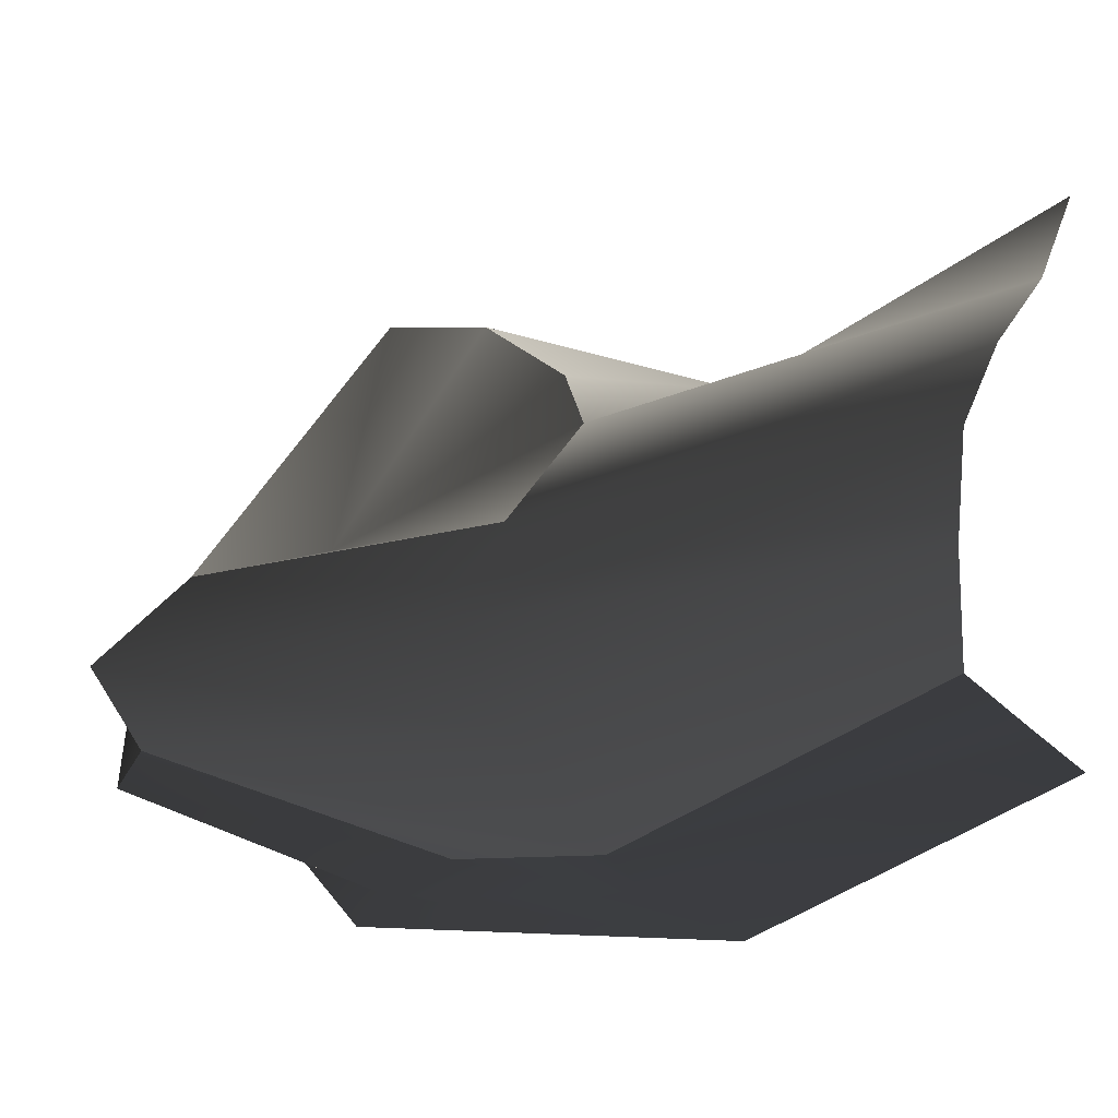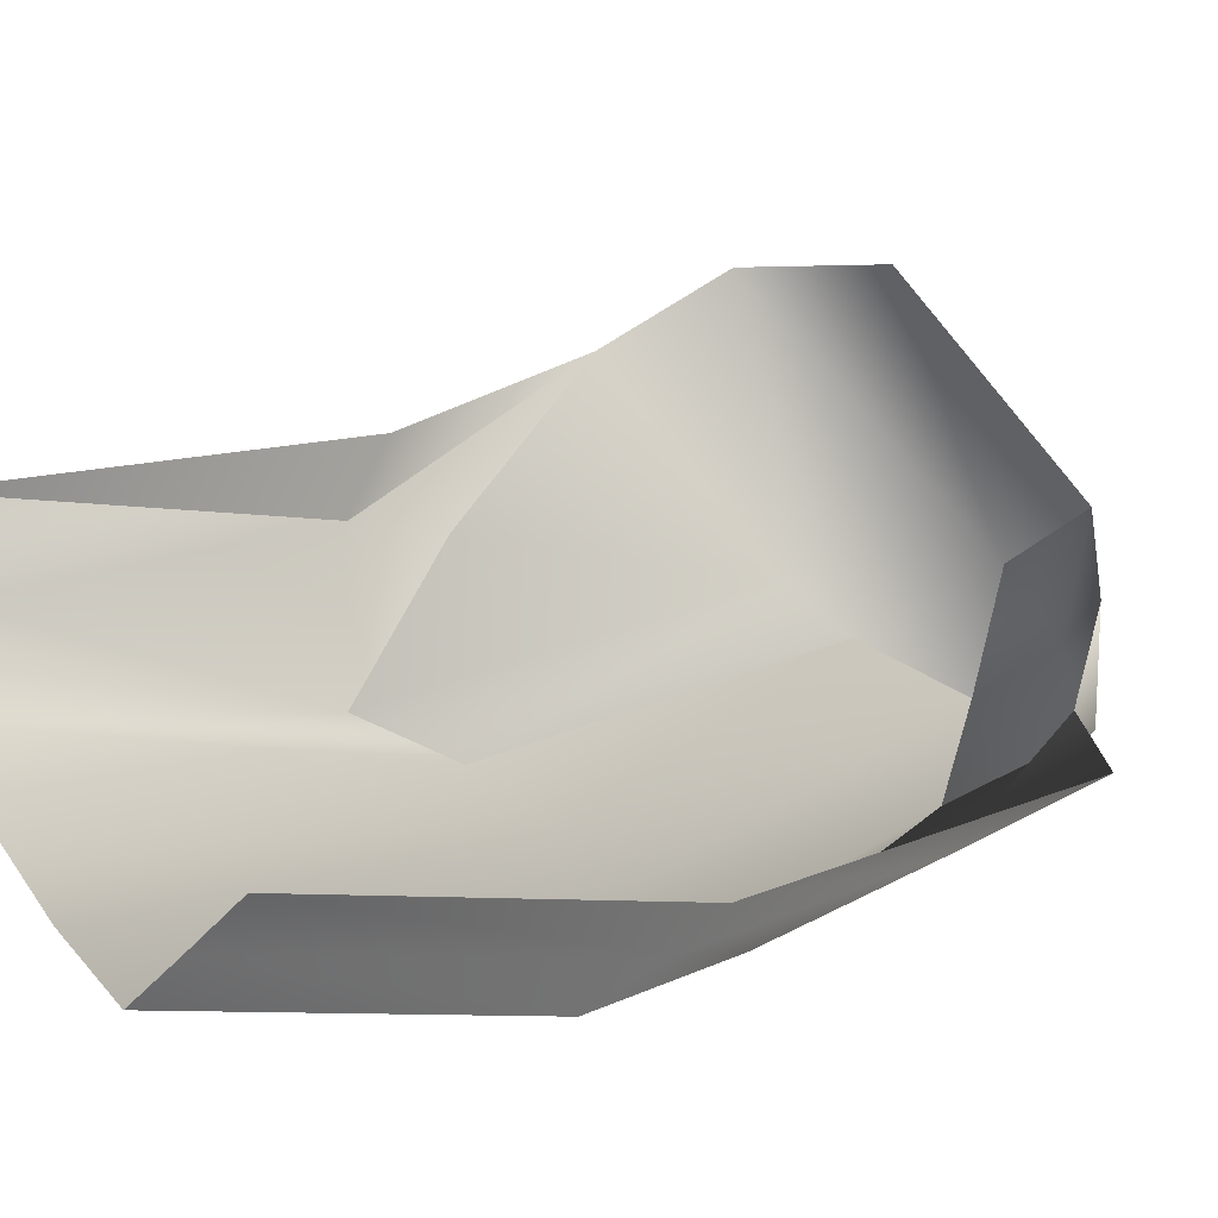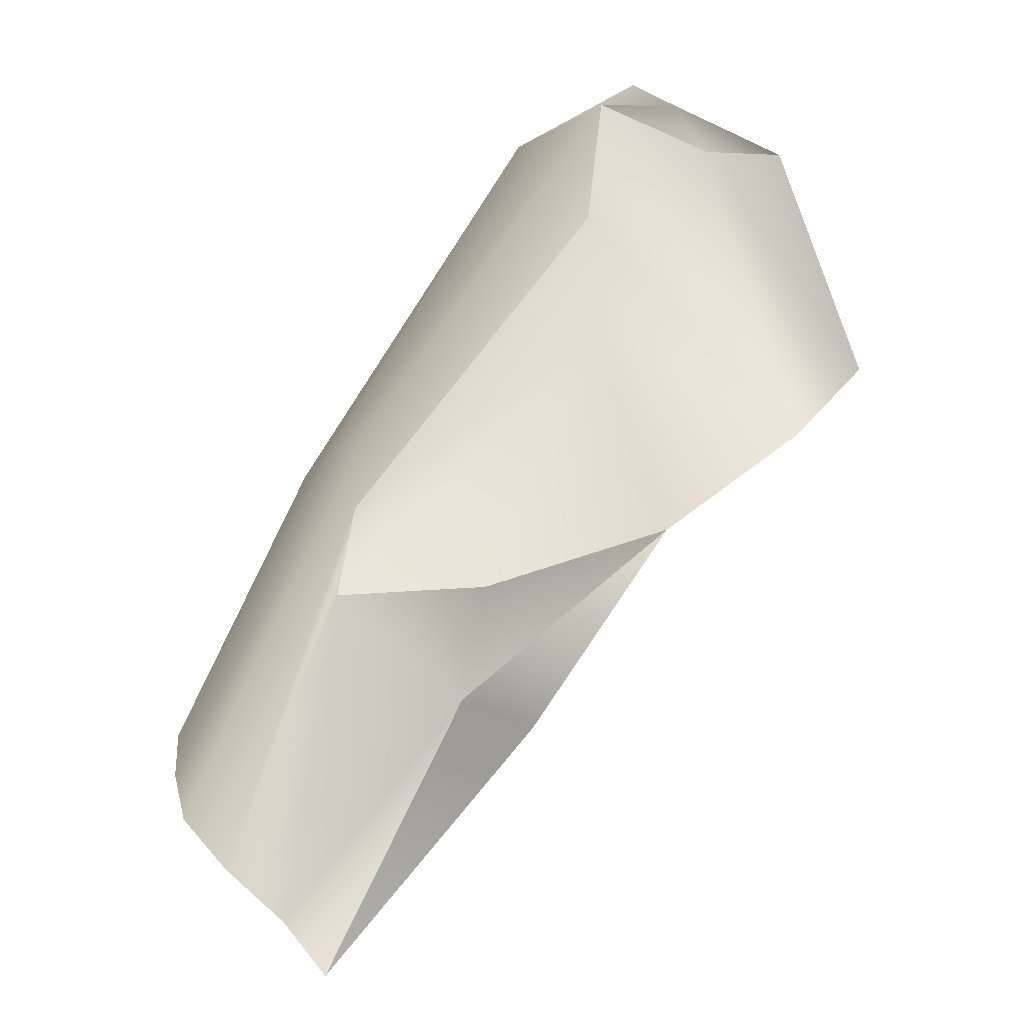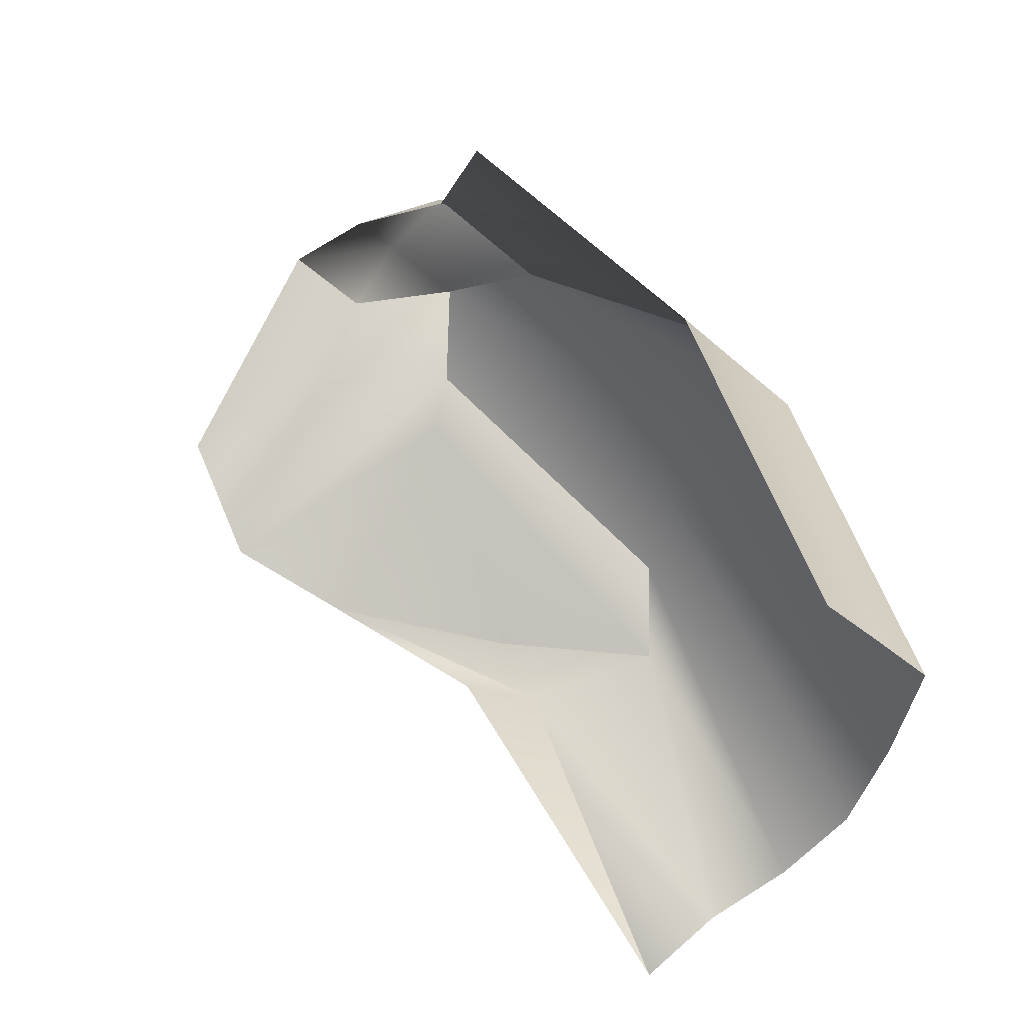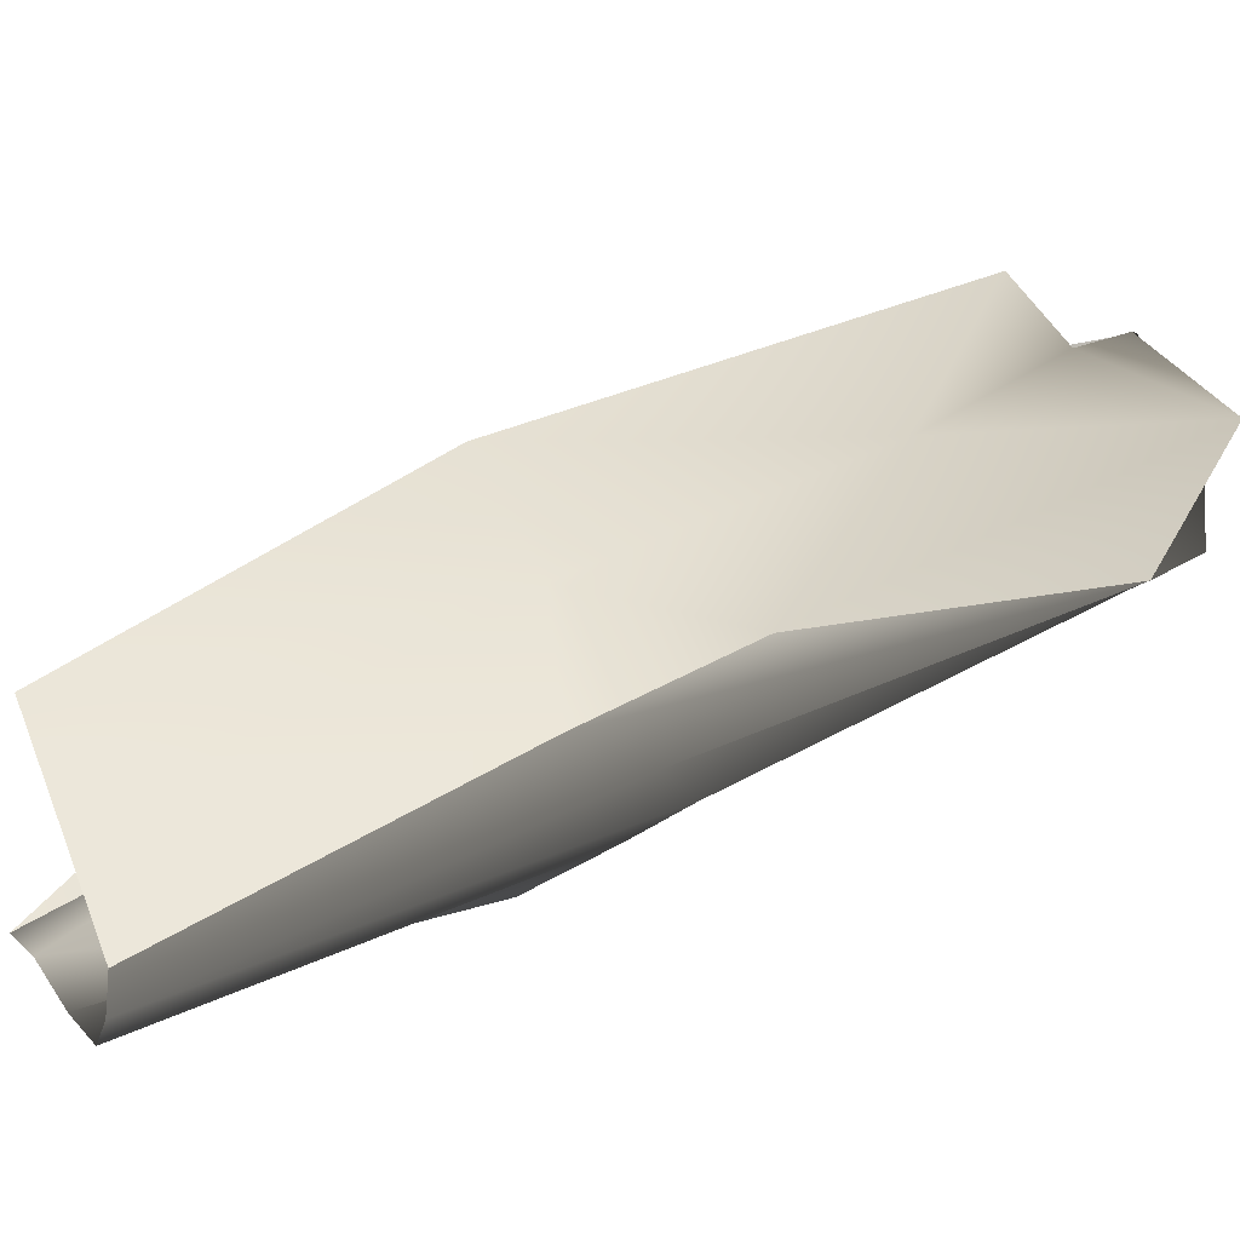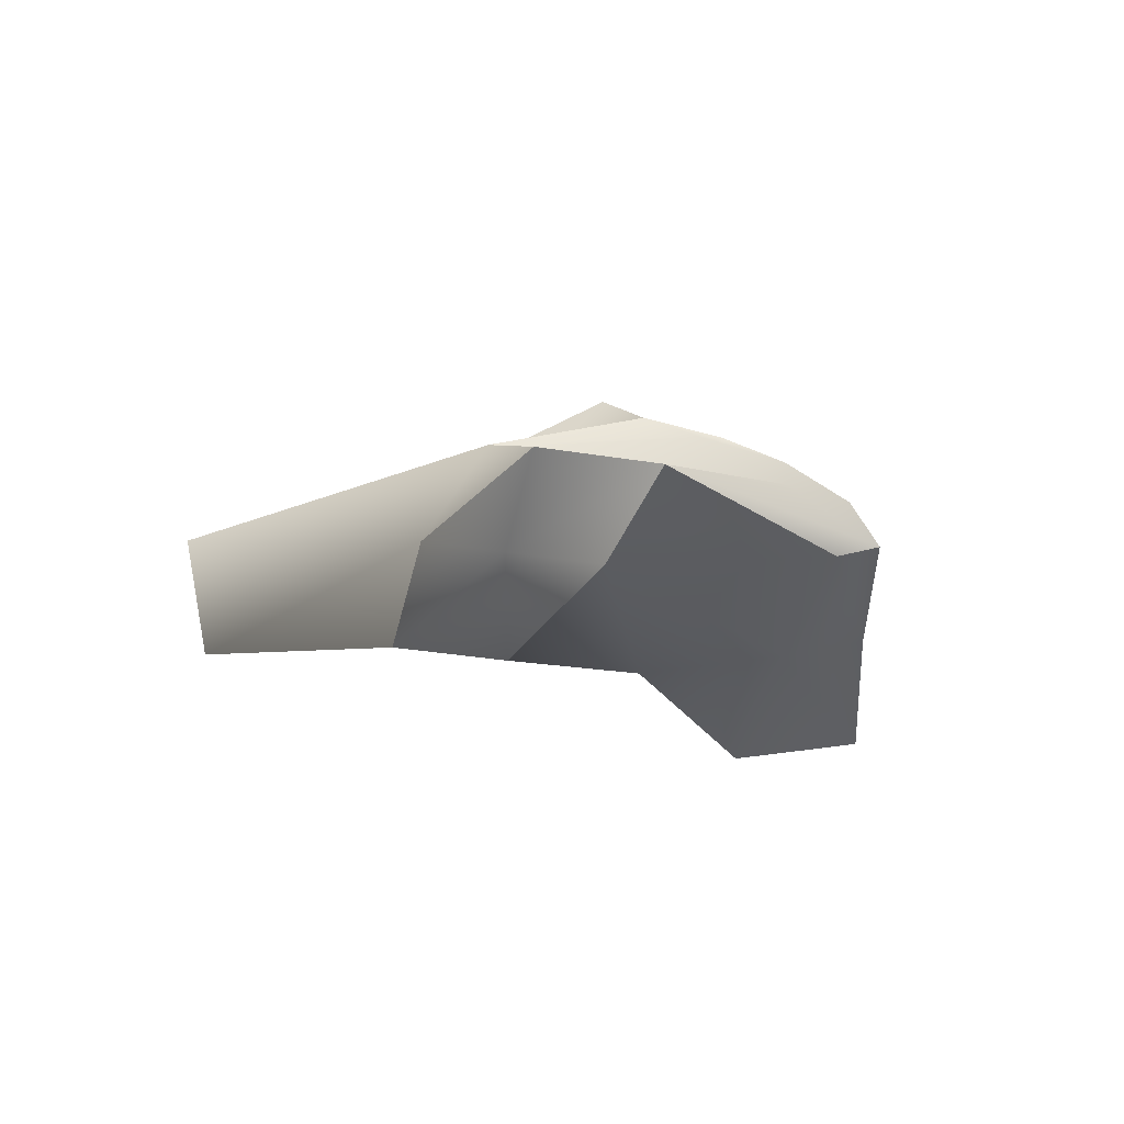
<metadata>
{"format":"obj","ext":"obj","renderer":"f3d","projection":"perspective","resolution":1024,"background":"white","views":[{"elev":-44.7,"azim":-81.3,"up":"+Z"},{"elev":-19.8,"azim":31.1,"up":"+Z"},{"elev":20.9,"azim":-48.4,"up":"+Y"},{"elev":-61.5,"azim":117.8,"up":"+Y"},{"elev":-76.7,"azim":82.4,"up":"+Z"},{"elev":64.1,"azim":84.6,"up":"+Y"}]}
</metadata>
<code>
g Box309
v 1.098 13.87 22.44
v 6.664 25.08 11.81
v 1.276 25.86 9.96
v -7.022 11.83 23.46
v 6.664 25.08 11.81
v 7.389 23.85 6.122
v 3.319 27.99 5.806
v 1.276 25.86 9.96
v 7.389 23.85 6.122
v 7.15 20.17 -0.6907
v 4.77 28.61 0.9617
v 4.77 28.61 0.9617
v 10.71 15.97 -5.567
v 3.684 12.68 -9.298
v -11.5 5.42 17.26
v -5.985 14.56 6.844
v -16.61 0.2759 6.758
v -5.936 22.23 6.053
v -2.129 28.62 3.884
v -2.129 28.62 3.884
v -2.442 24.98 -2.946
v -4.503 7.731 -13.99
v -2.442 24.98 -2.946
v -10.27 -22.74 -17.27
v -15.51 -20.09 -18.55
v -3.077 -1.88 -16.37
v 2.098 -5.845 -15.57
v -20.61 -17.54 -19.75
v -8.753 -0.408 -18.12
v -20.61 -17.54 -19.75
v -24.38 -17.9 -15.73
v -11.48 3.85 -12.29
v -8.753 -0.408 -18.12
v -27.29 -18.69 -11.5
v -14.09 6.079 -7.128
v -27.71 -20.65 -6.865
v -17.38 3.108 -4.11
v -27.01 -23.09 -2.12
v -21.25 -1.307 -2.011
v -27.73 -24.97 2.594
v -16.35 -8.506 4.438
v -2.442 24.98 -2.946
v -4.503 7.731 -13.99
v -2.129 28.62 3.884
v -5.936 22.23 6.053
v -17.38 3.108 -4.11
v -21.25 -1.307 -2.011
v -16.61 0.2759 6.758
v -12.03 -11.32 6.875
v -16.35 -8.506 4.438
v -27.73 -24.97 2.594
v -11.5 5.42 17.26
f 3 1 2
f 1 3 4
f 7 5 6
f 5 7 8
f 11 9 10
f 6 12 7
f 14 10 13
f 10 14 11
f 16 15 4
f 15 16 17
f 18 4 3
f 4 18 16
f 19 8 7
f 3 20 18
f 21 7 12
f 7 21 19
f 22 11 14
f 11 22 23
f 26 24 25
f 24 26 27
f 29 25 28
f 25 29 26
f 14 27 26
f 27 14 13
f 22 26 29
f 26 22 14
f 32 30 31
f 30 32 33
f 35 31 34
f 31 35 32
f 37 34 36
f 34 37 35
f 39 36 38
f 36 39 37
f 41 38 40
f 38 41 39
f 42 33 32
f 33 42 43
f 44 32 35
f 32 44 42
f 45 35 37
f 35 45 44
f 16 46 47
f 46 16 18
f 48 39 41
f 47 17 16
f 51 49 50
f 15 50 49
f 41 52 48

</code>
